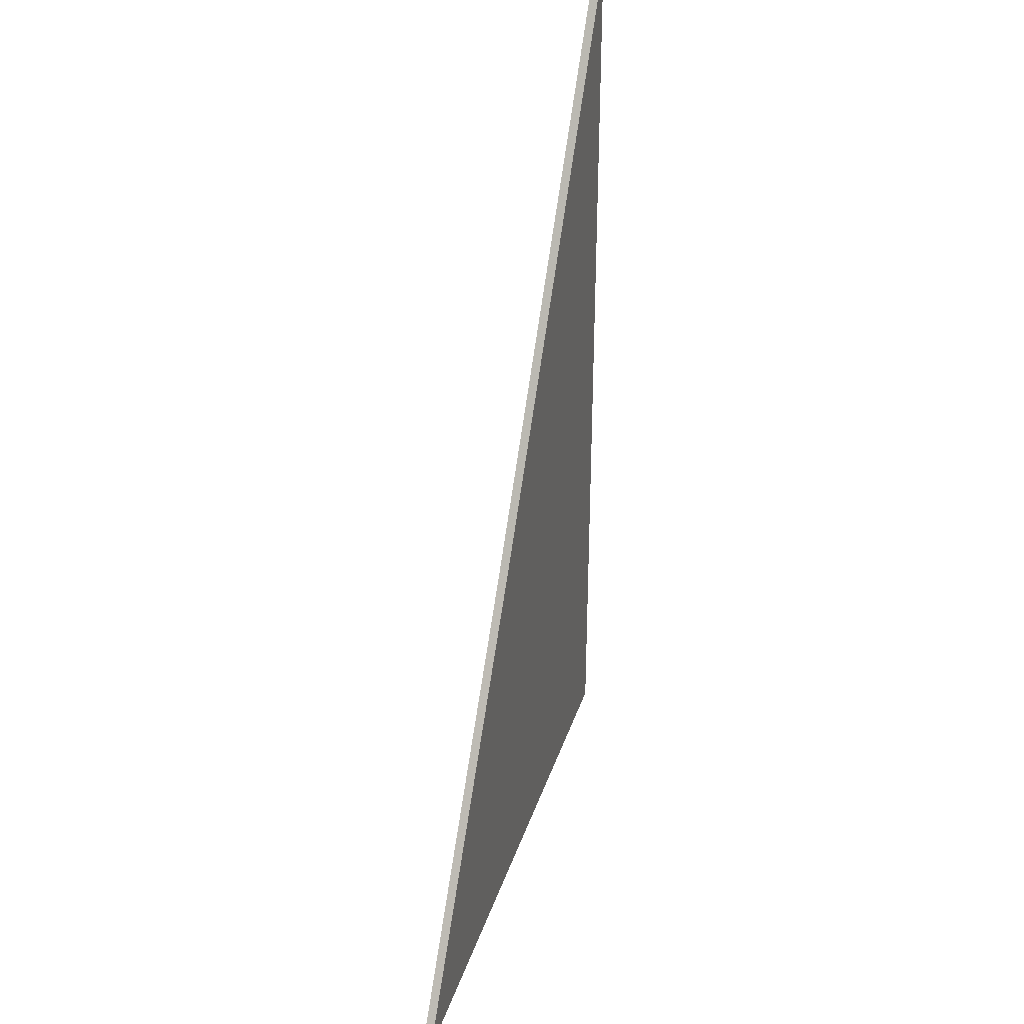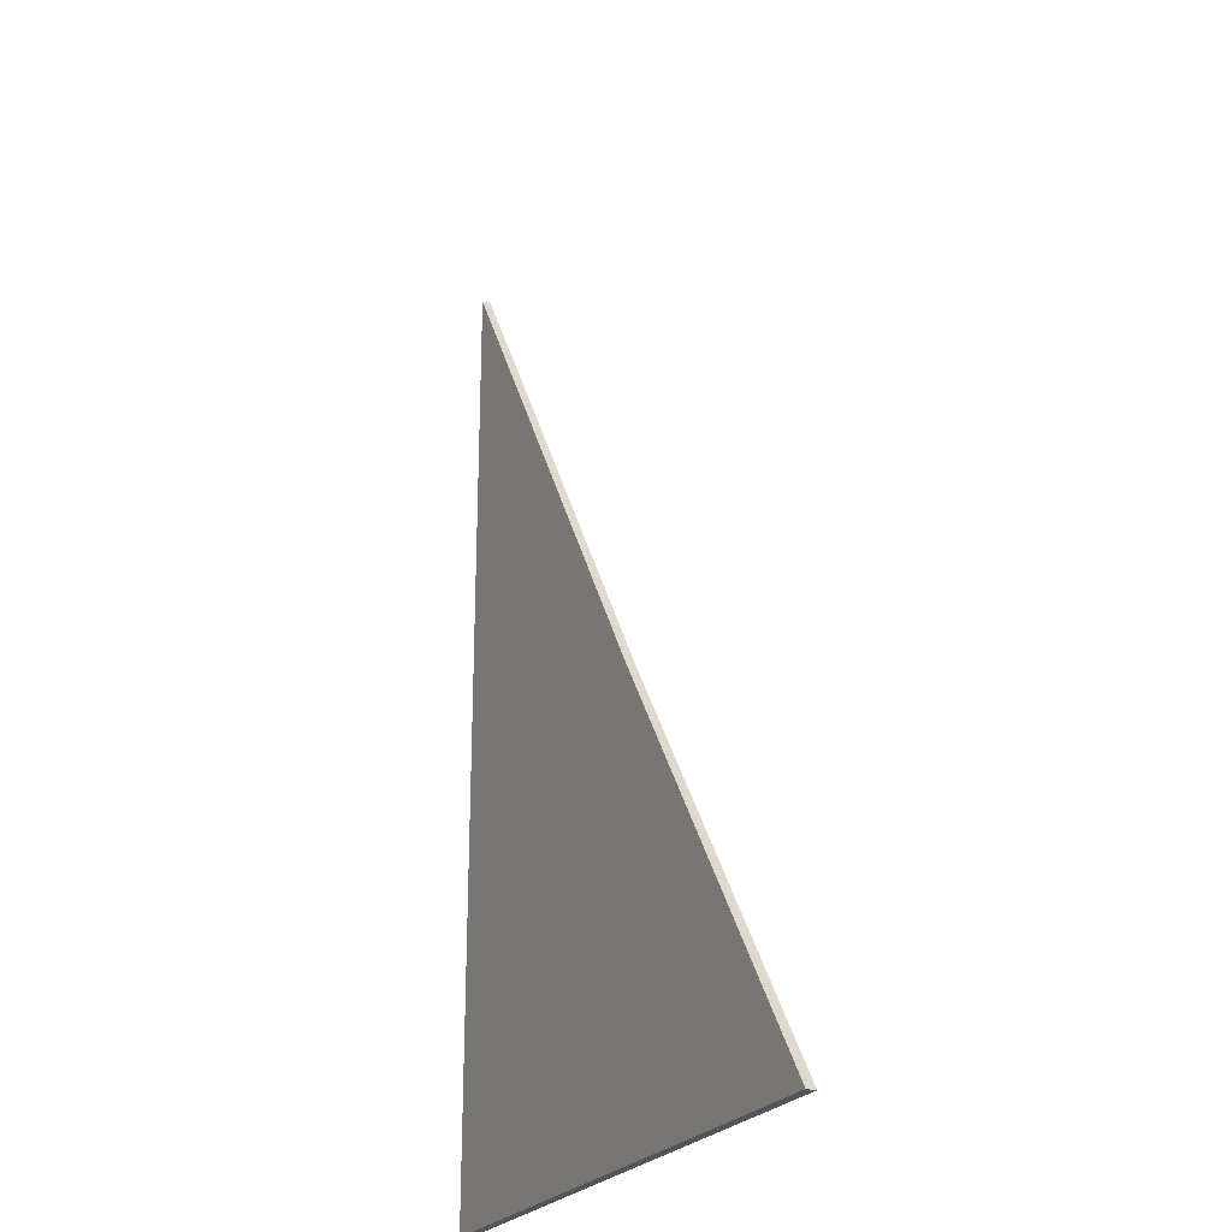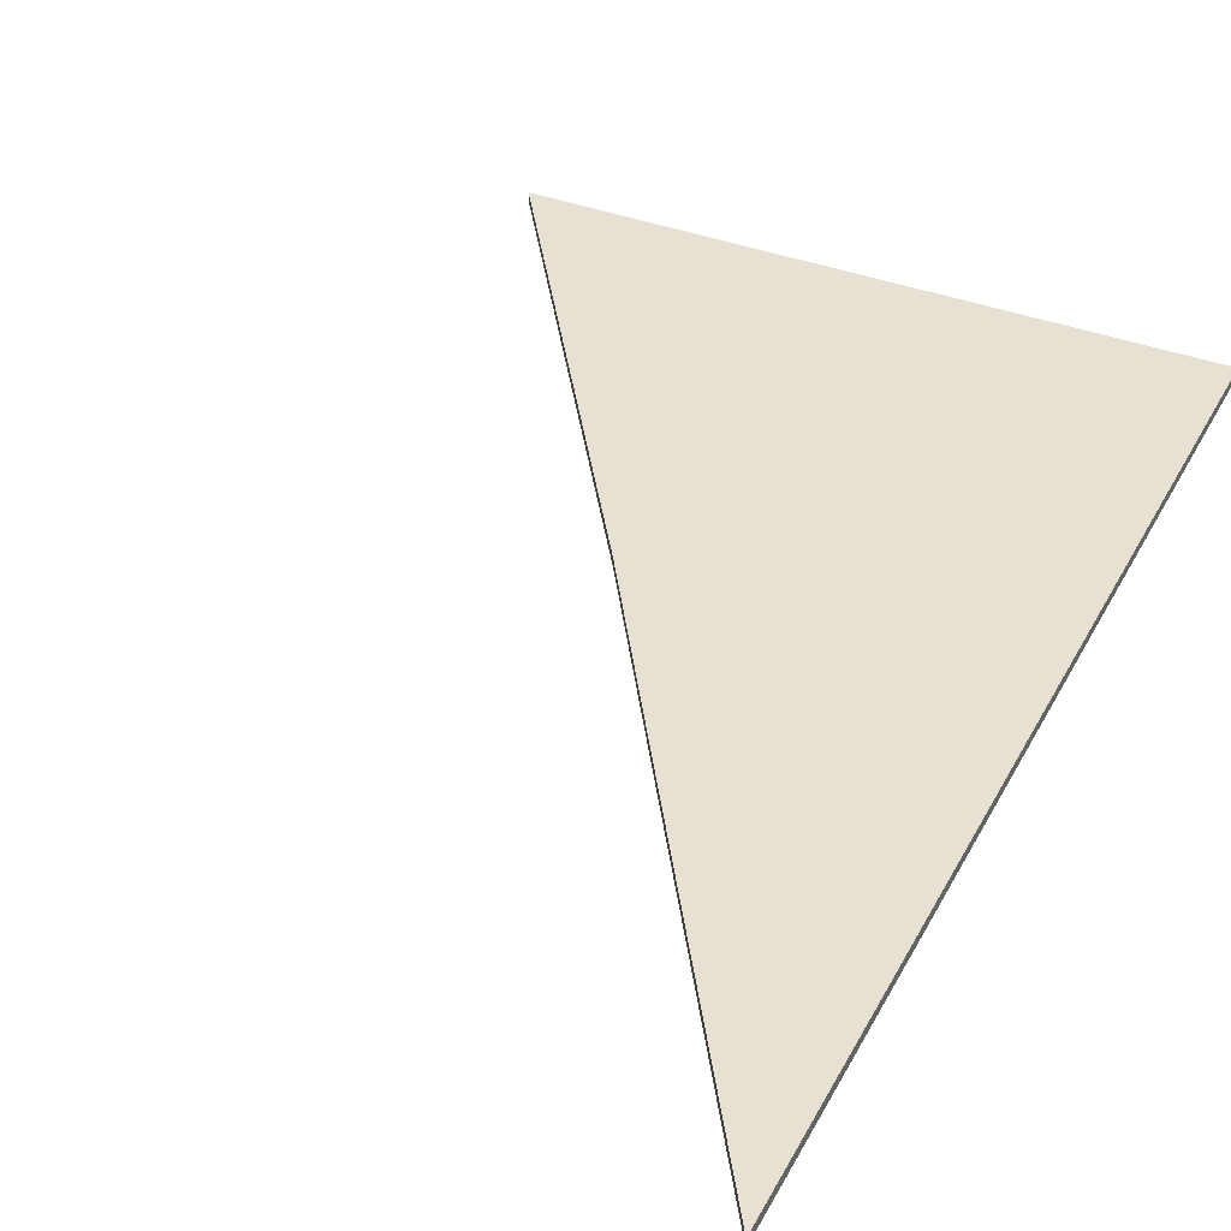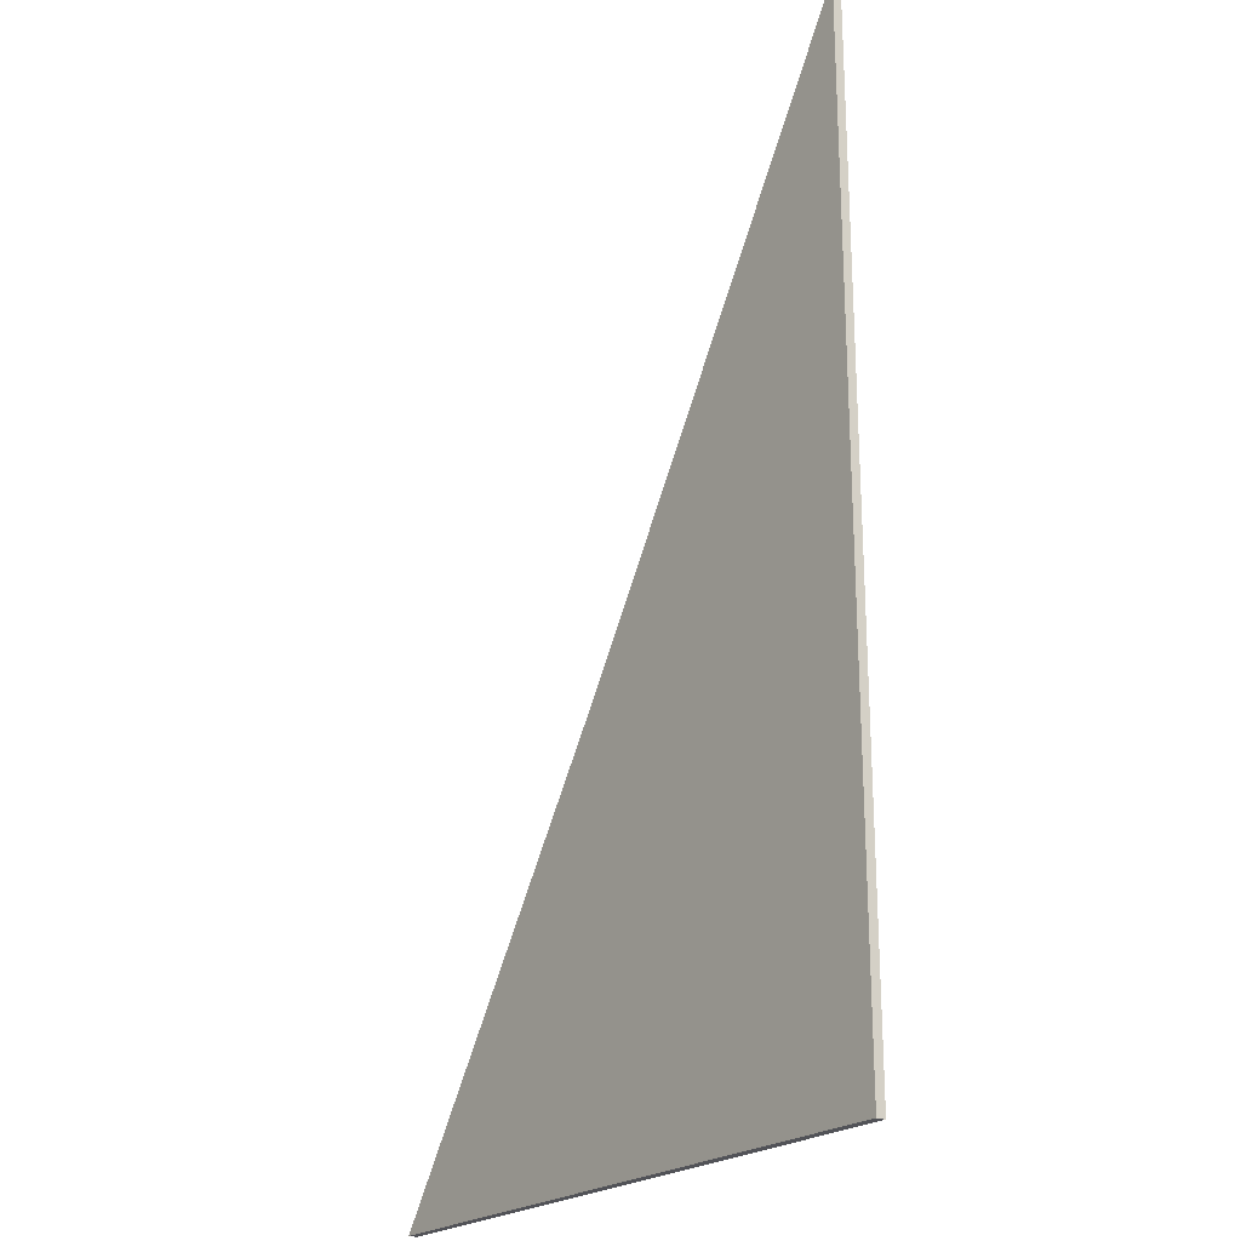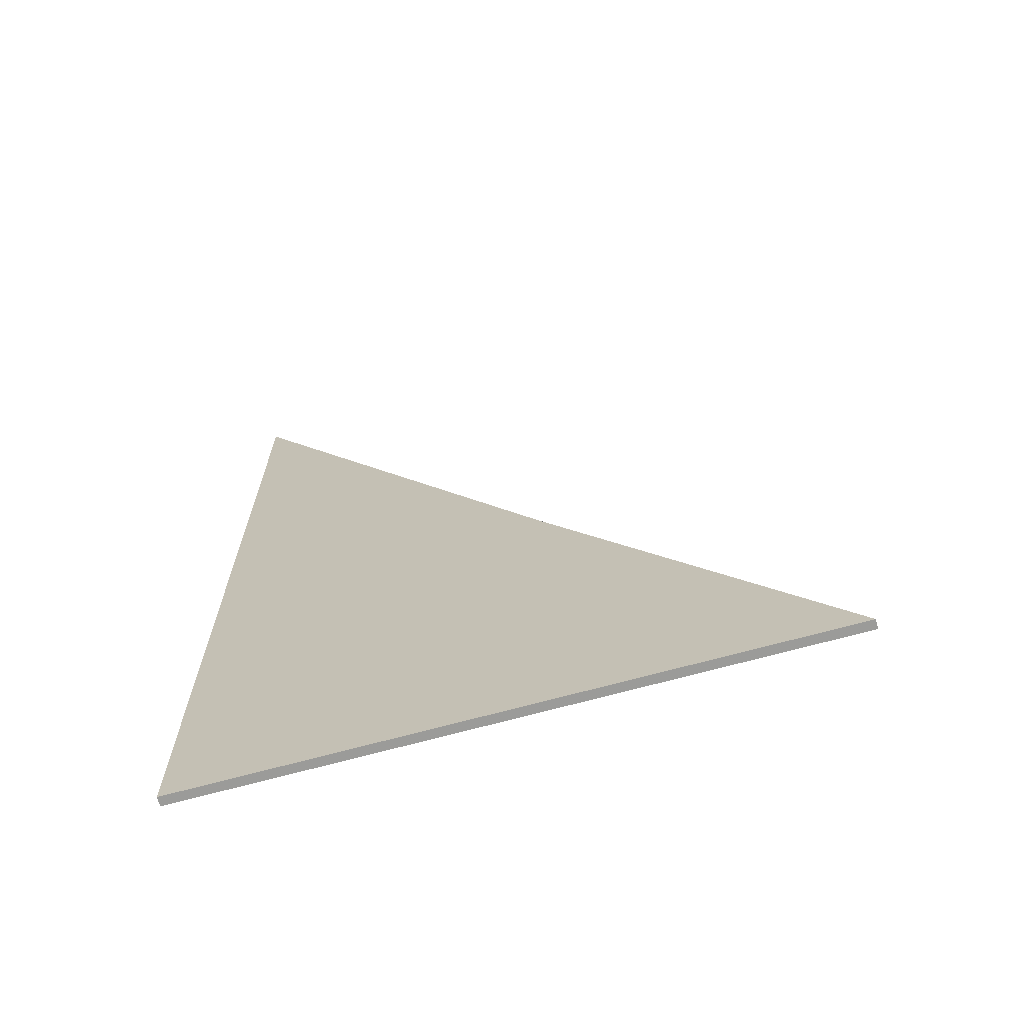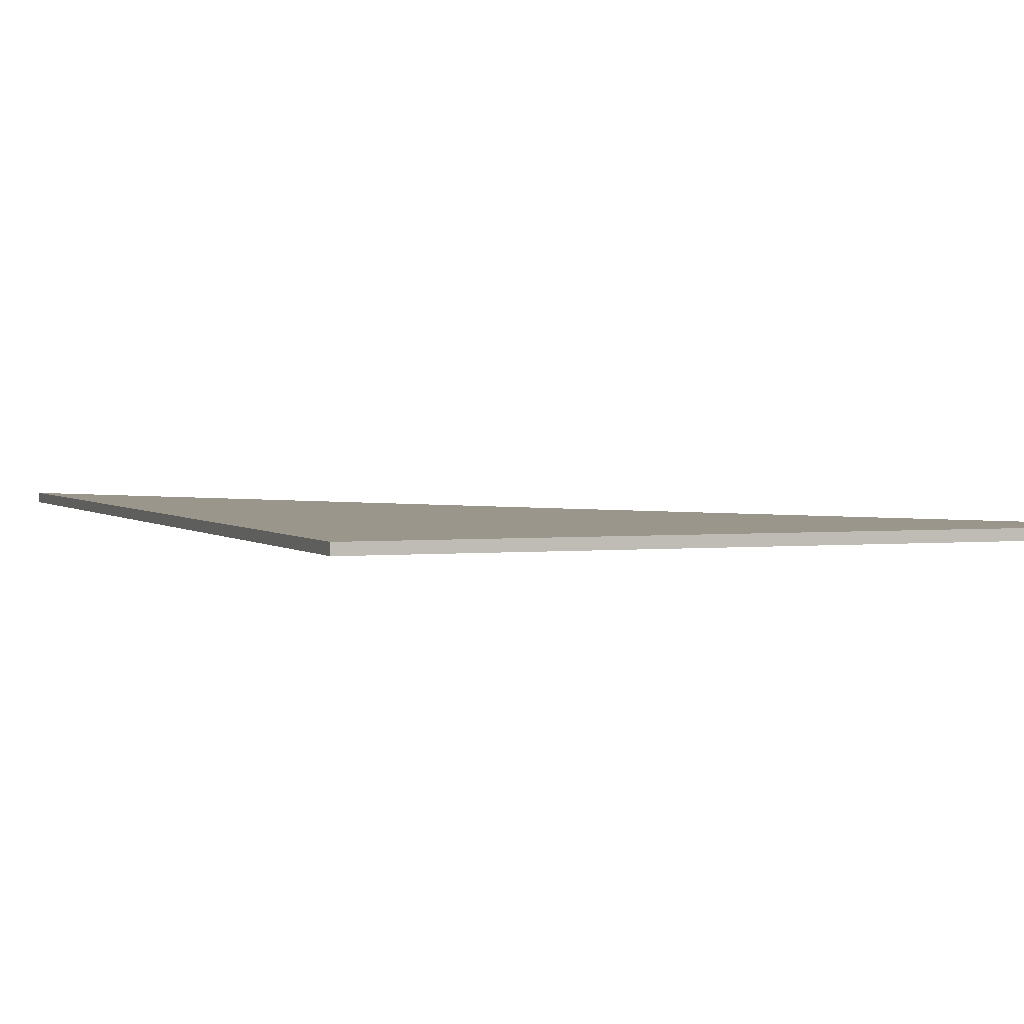
<metadata>
{"format":"obj","ext":"obj","renderer":"f3d","projection":"perspective","resolution":1024,"background":"white","views":[{"elev":34.2,"azim":-73.1,"up":"+Z"},{"elev":-24.0,"azim":-115.9,"up":"+Z"},{"elev":38.6,"azim":25.3,"up":"+Y"},{"elev":-22.7,"azim":53.9,"up":"+Z"},{"elev":-69.6,"azim":-164.7,"up":"+Z"},{"elev":2.4,"azim":158.9,"up":"+Y"}]}
</metadata>
<code>
v -0.01546 0 -0.03034
v 0.17 0 0.265
v -0.17 0 -0.265
v 0.17 0 -0.265
v -0.01546 0.005 -0.03034
v 0.17 0.005 0.265
v -0.17 0.005 -0.265
v 0.17 0.005 -0.265
f 1 3 4
f 4 2 1
f 5 6 8
f 8 7 5
f 1 2 6
f 6 5 1
f 2 4 8
f 8 6 2
f 4 3 7
f 7 8 4
f 3 1 5
f 5 7 3

</code>
